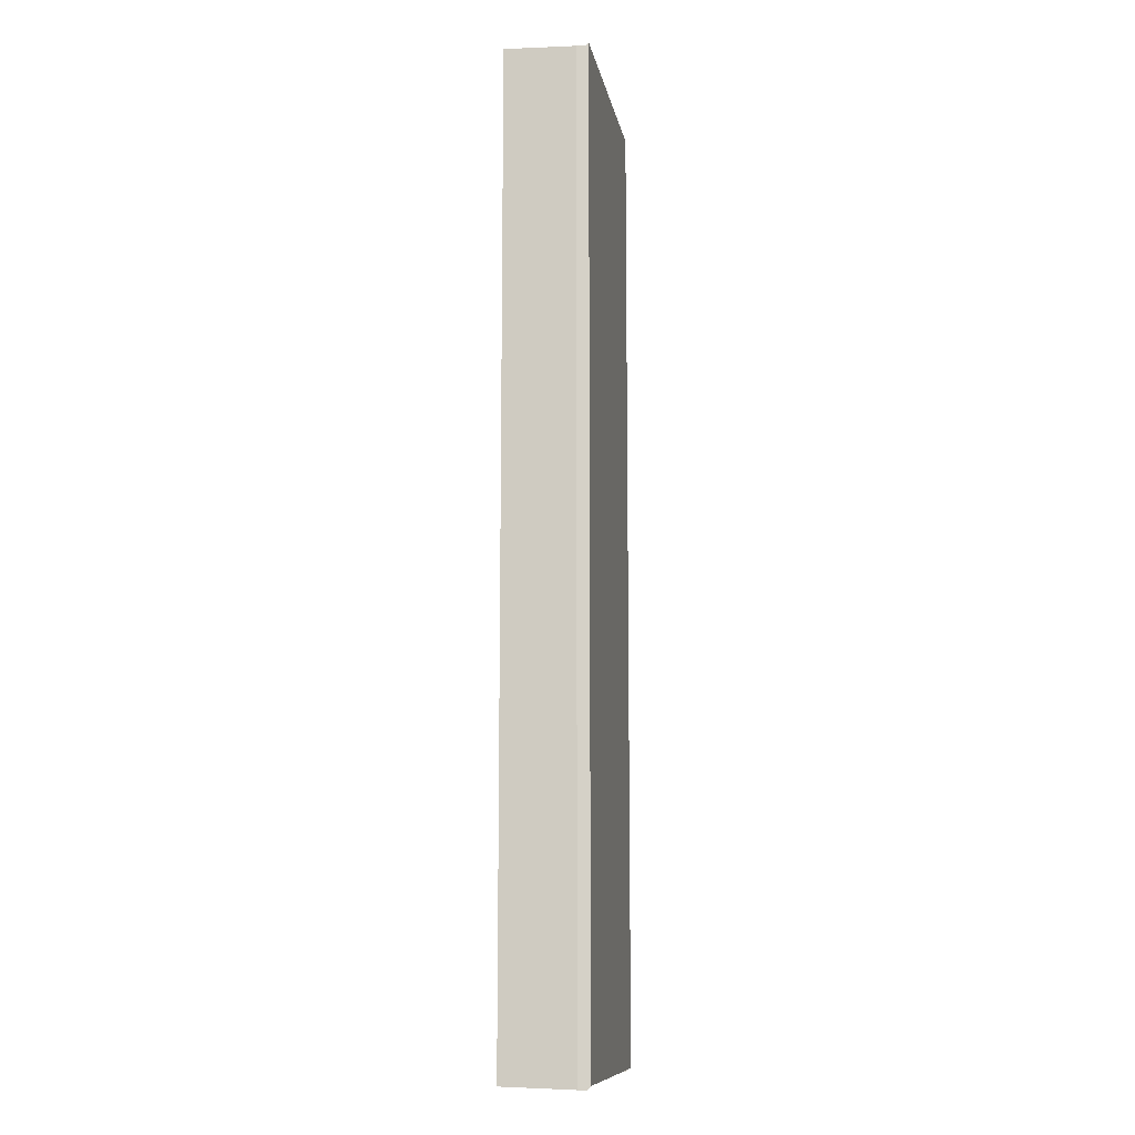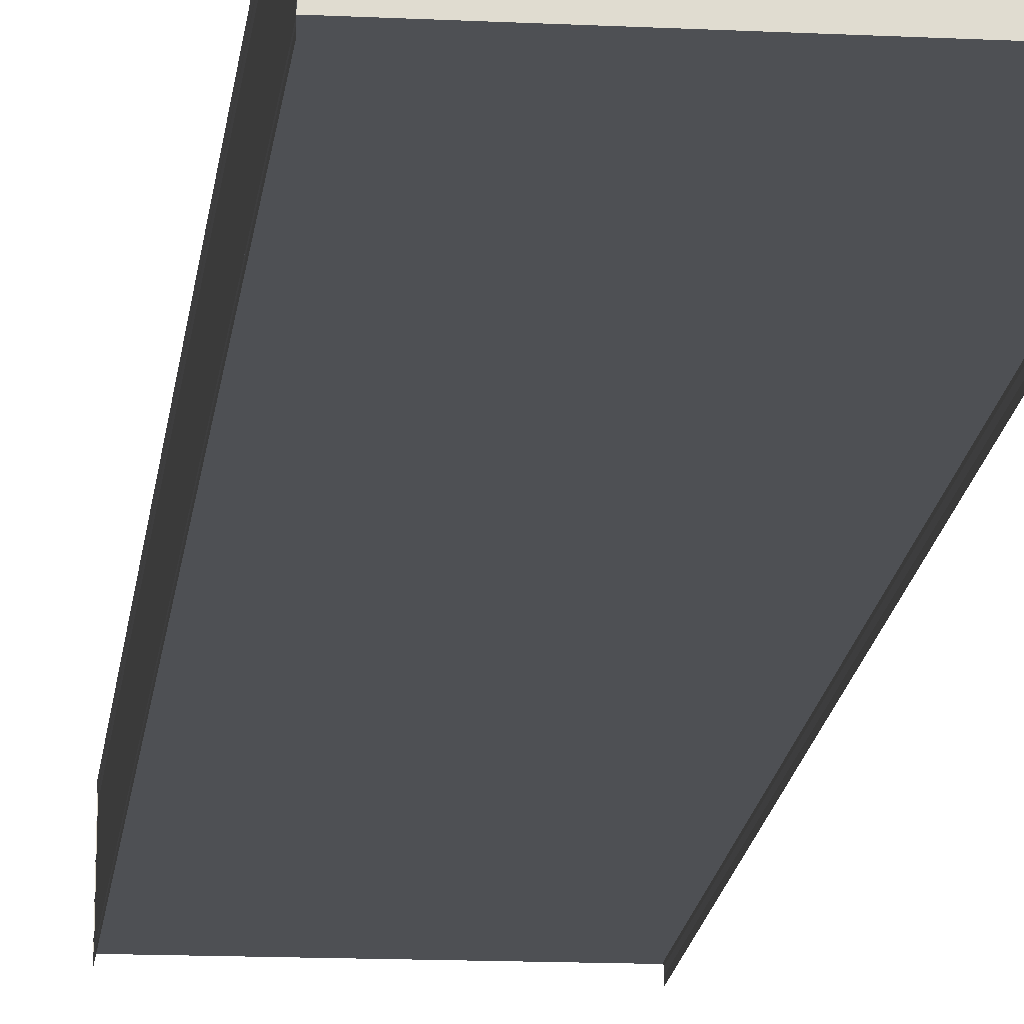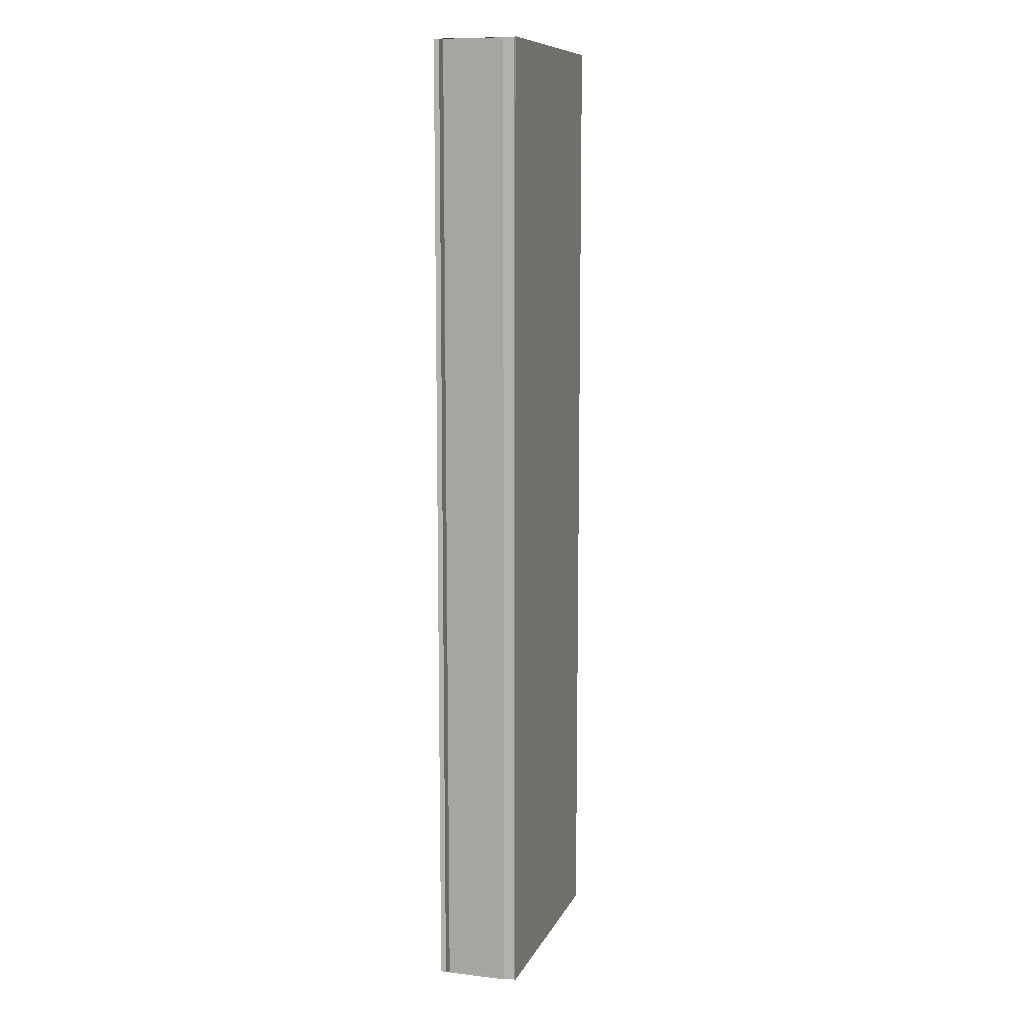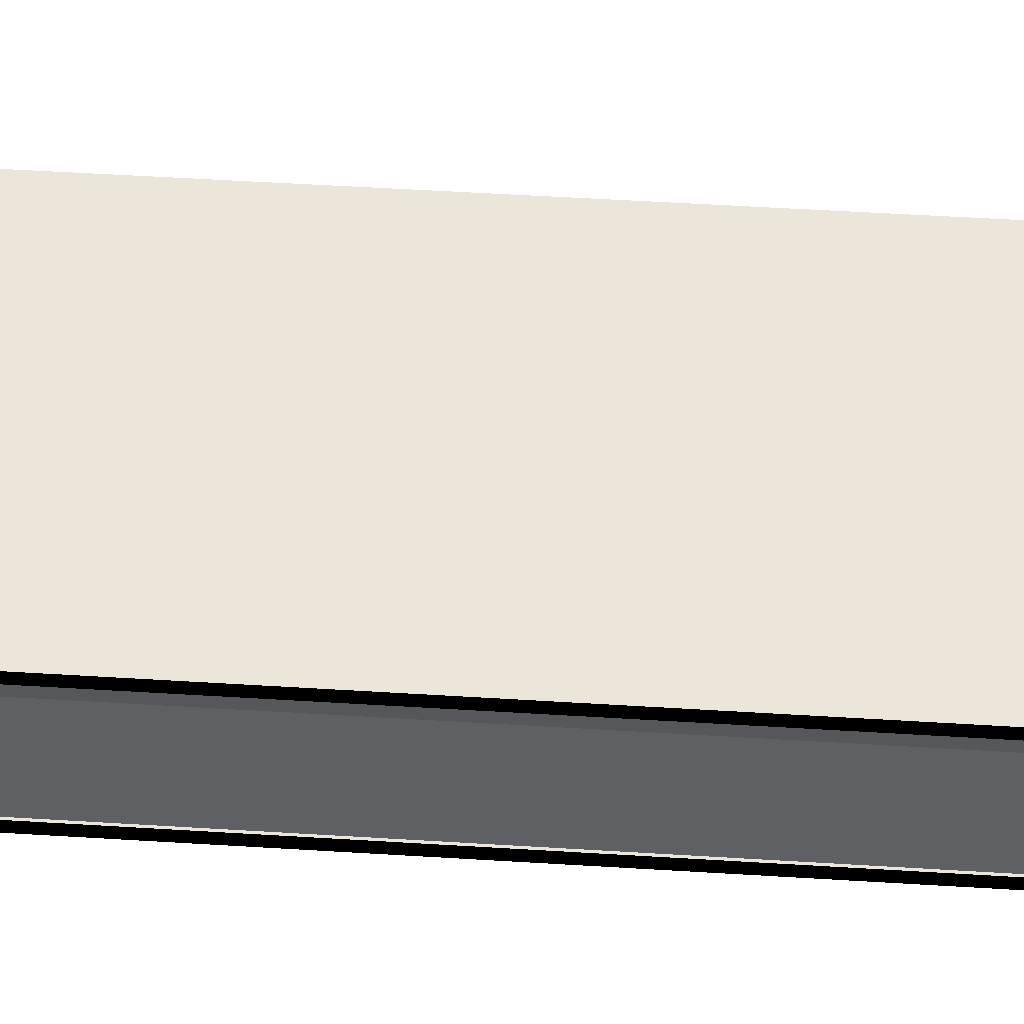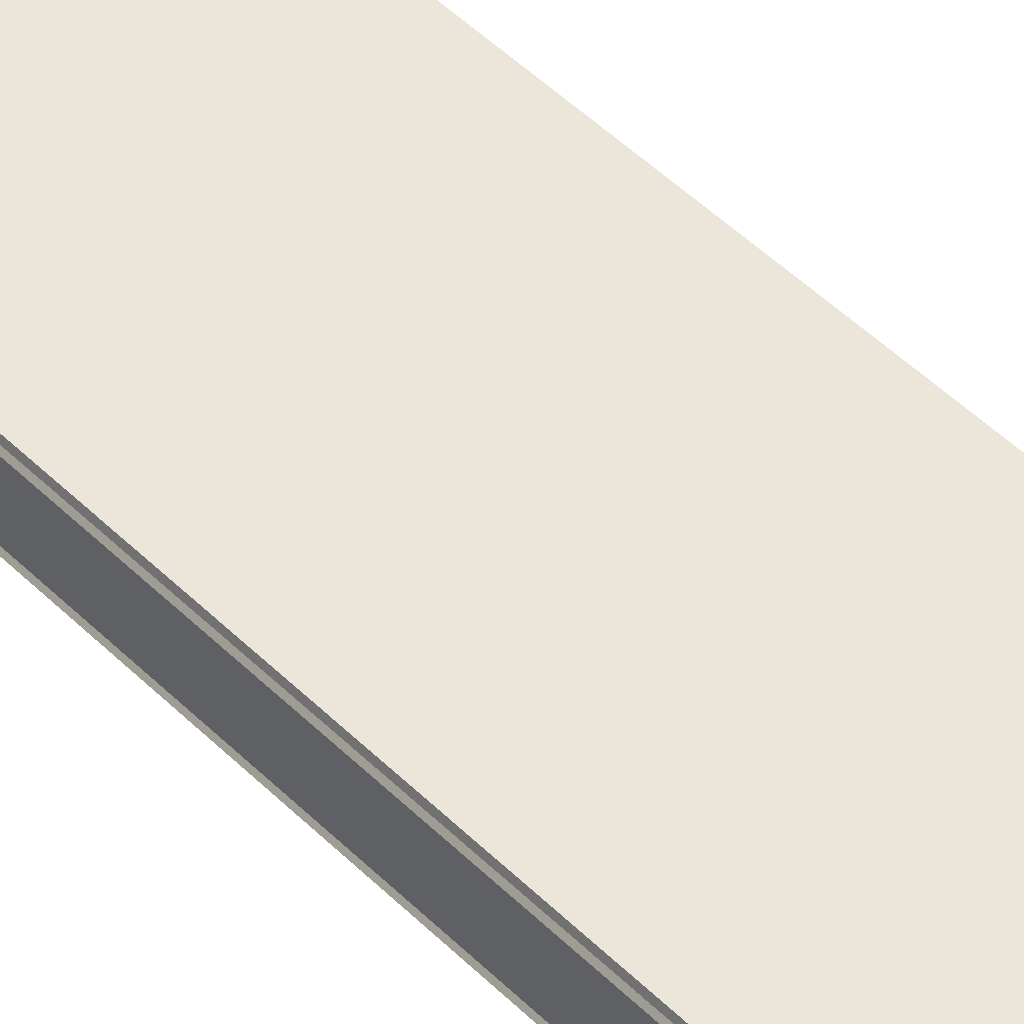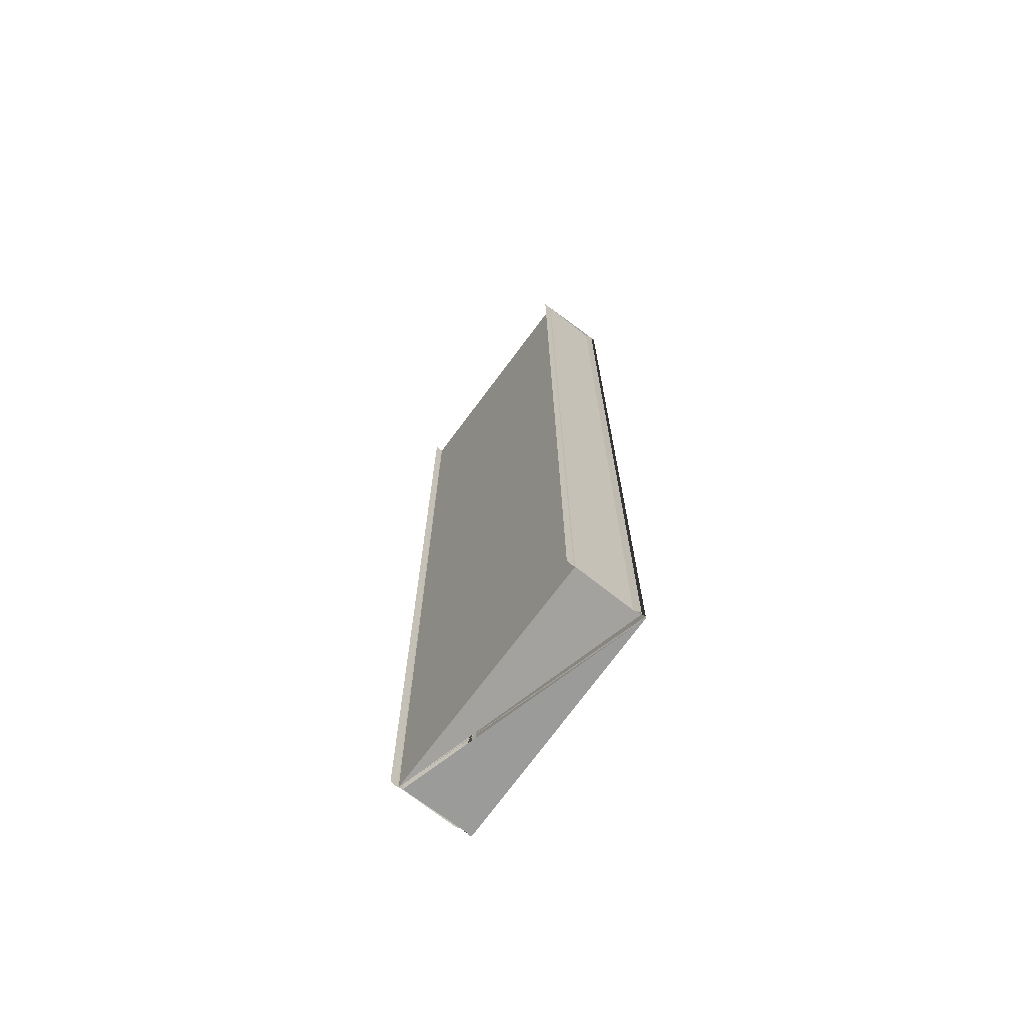
<metadata>
{"format":"obj","ext":"obj","renderer":"f3d","projection":"perspective","resolution":1024,"background":"white","views":[{"elev":-10.8,"azim":-80.6,"up":"+Y"},{"elev":-19.0,"azim":-7.1,"up":"+Z"},{"elev":10.8,"azim":-73.3,"up":"+Y"},{"elev":46.1,"azim":-85.7,"up":"+Z"},{"elev":55.5,"azim":-45.3,"up":"+Z"},{"elev":-71.2,"azim":-126.9,"up":"+Y"}]}
</metadata>
<code>
o 10267
v 2217 1883 16.62
v 2217 1883 16.62
v 2217 1884 16.62
v 2217 1883 16.62
v 2217 1884 16.62
v 2217 1883 16.62
v 2217 1884 16.62
v 2217 1883 16.62
v 2217 1884 16.62
v 2217 1883 16.62
v 2217 1883 16.62
v 2217 1884 16.62
v 2217 1884 16.62
v 2217 1883 16.62
v 2217 1883 16.62
v 2217 1884 16.62
v 2217 1884 16.62
v 2217 1884 16.62
v 2217 1883 16.62
v 2217 1884 16.62
v 2217 1884 16.62
v 2217 1884 16.62
v 2217 1883 16.62
v 2217 1884 16.62
v 2217 1884 16.62
v 2217 1883 16.62
v 2217 1884 16.62
v 2217 1883 16.62
v 2217 1883 16.62
v 2217 1883 16.62
v 2217 1883 16.62
v 2217 1883 16.62
v 2217 1883 16.62
v 2217 1883 16.62
v 2217 1883 16.62
v 2217 1883 16.62
v 2217 1884 16.62
v 2217 1883 16.62
v 2217 1884 16.62
v 2217 1883 16.62
v 2217 1884 16.62
v 2217 1884 16.62
v 2217 1883 16.62
v 2217 1884 16.62
v 2217 1884 16.62
v 2217 1883 16.62
v 2217 1883 16.62
v 2217 1884 16.62
v 2217 1883 16.62
v 2217 1884 16.62
v 2217 1883 16.62
v 2217 1883 16.62
v 2217 1884 16.62
v 2217 1883 16.62
v 2217 1884 16.62
v 2217 1883 16.62
v 2217 1884 16.62
v 2217 1883 16.62
v 2217 1884 16.62
v 2217 1883 16.62
v 2217 1884 16.62
v 2217 1883 16.62
v 2217 1884 16.62
v 2217 1884 16.62
v 2217 1884 16.62
v 2217 1884 16.62
v 2217 1884 16.62
v 2217 1883 16.62
v 2217 1883 16.62
v 2217 1884 16.62
v 2217 1884 16.62
v 2217 1884 16.62
f 1 2 3
f 4 1 3
f 2 5 3
f 2 6 5
f 6 7 5
f 6 8 7
f 8 9 7
f 10 11 6
f 9 12 13
f 14 15 9
f 15 16 17
f 18 10 19
f 20 19 4
f 20 21 19
f 22 20 23
f 23 3 22
f 24 25 26
f 27 25 28
f 25 29 30
f 25 29 31
f 32 33 34
f 35 36 33
f 37 38 32
f 37 39 38
f 39 40 38
f 39 41 40
f 42 37 43
f 44 45 43
f 45 46 47
f 48 49 40
f 49 48 50
f 51 50 52
f 52 50 53
f 54 52 53
f 54 53 55
f 56 54 55
f 56 55 57
f 58 56 57
f 58 57 59
f 60 58 59
f 60 59 61
f 62 60 63
f 64 65 66
f 65 67 66
f 68 69 70
f 69 71 72

</code>
